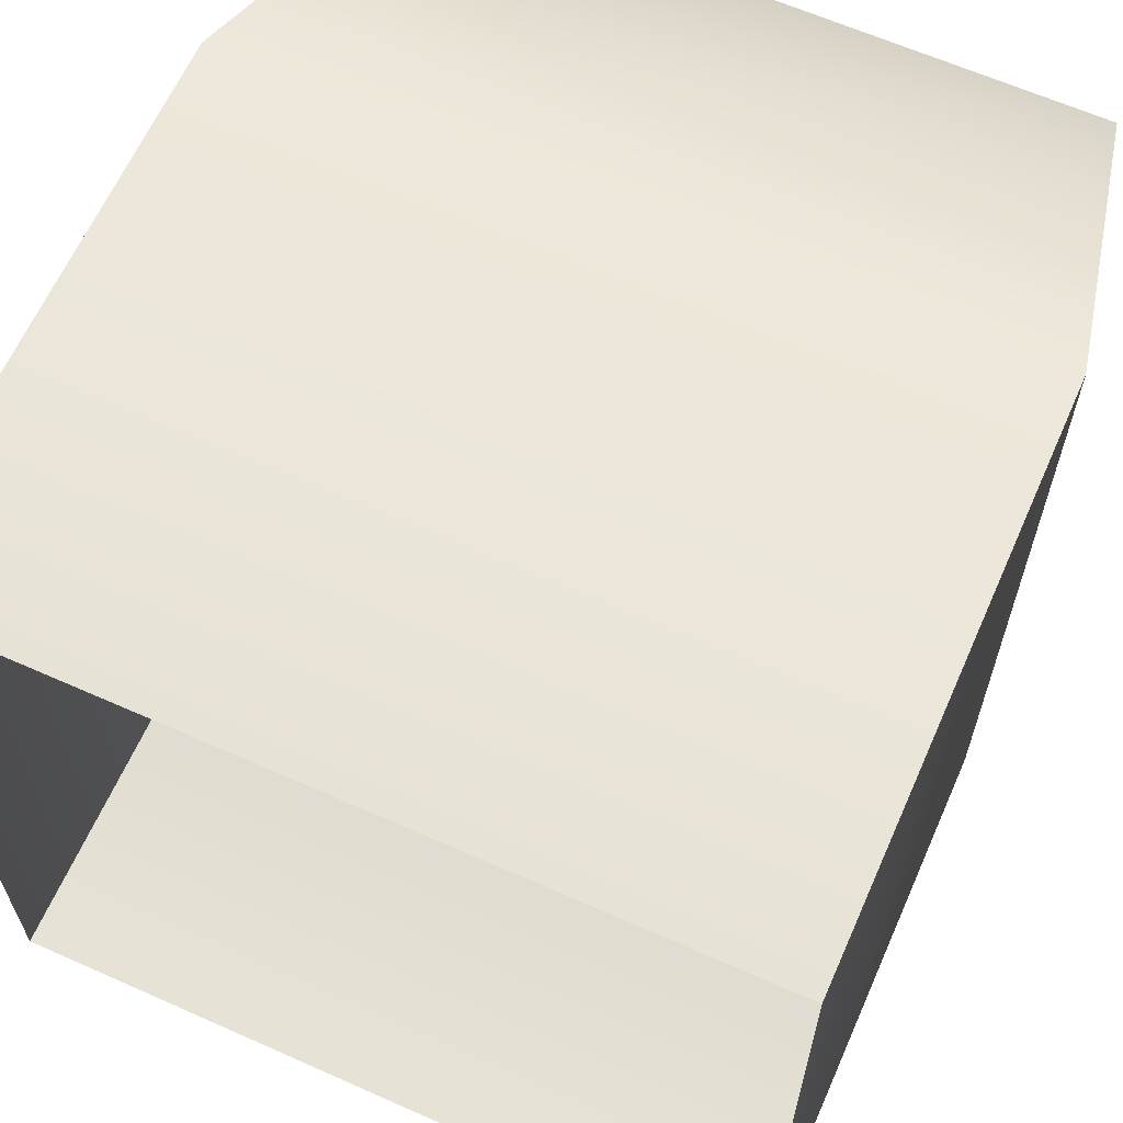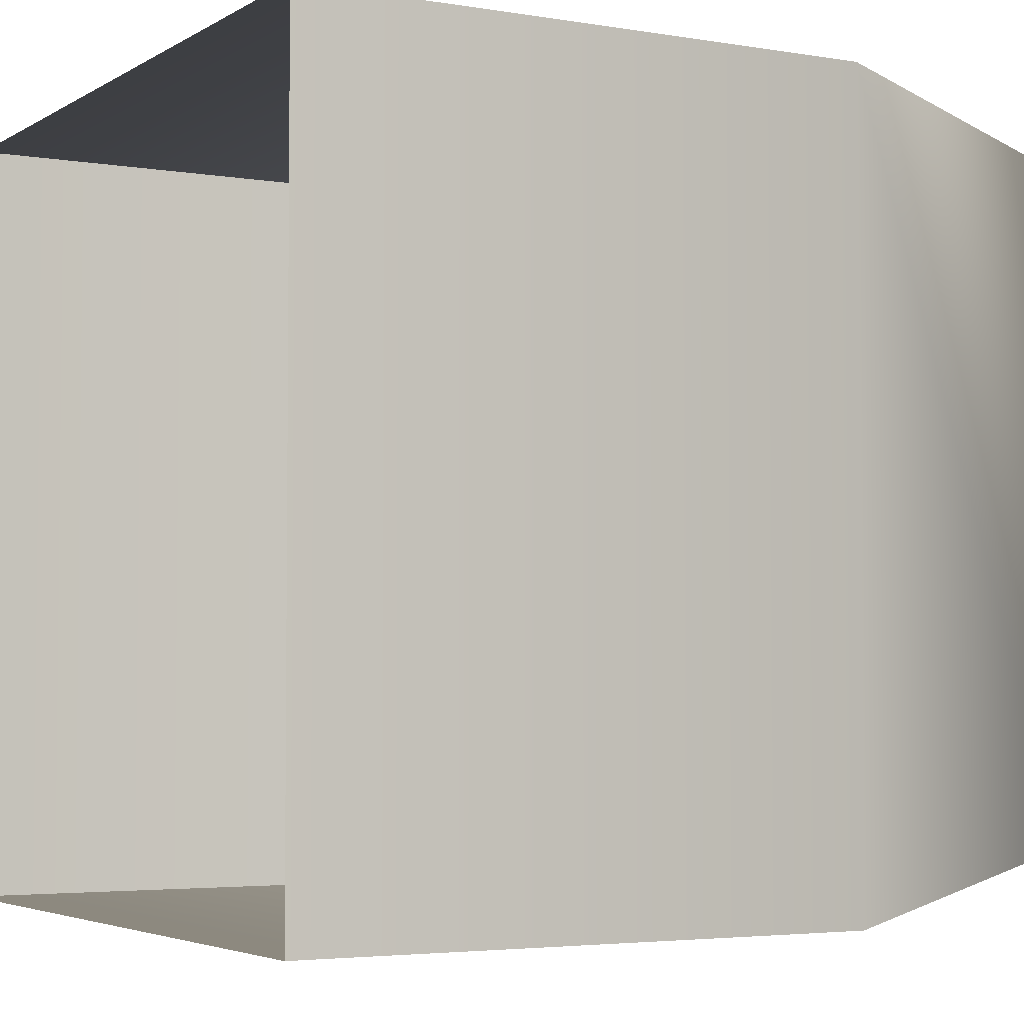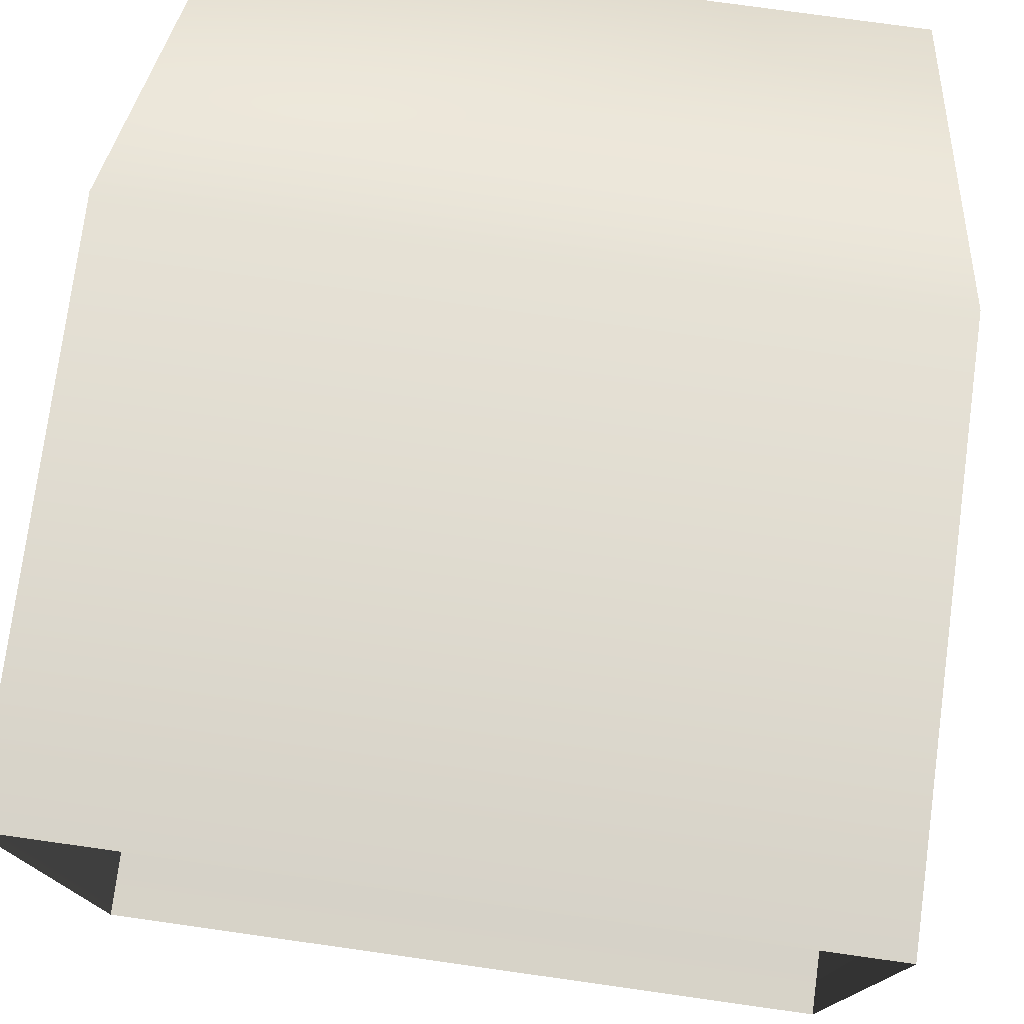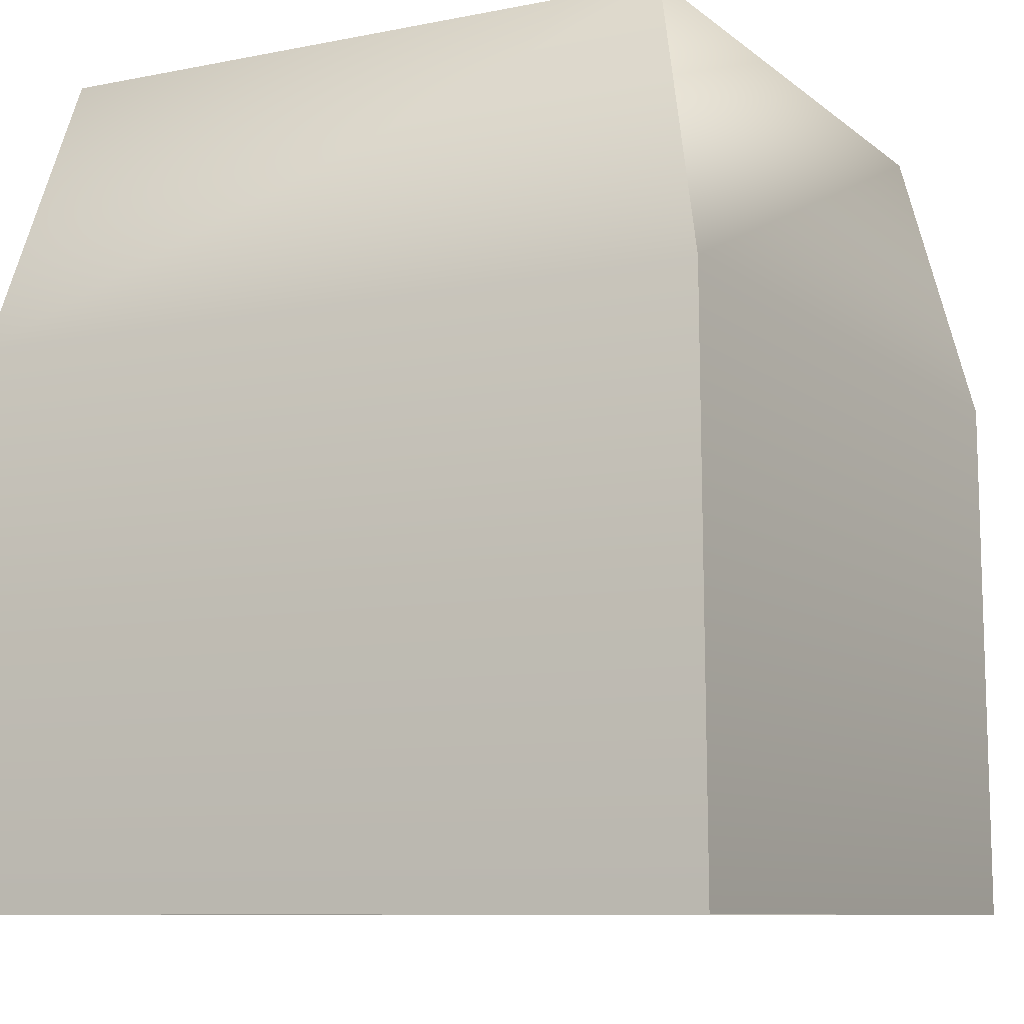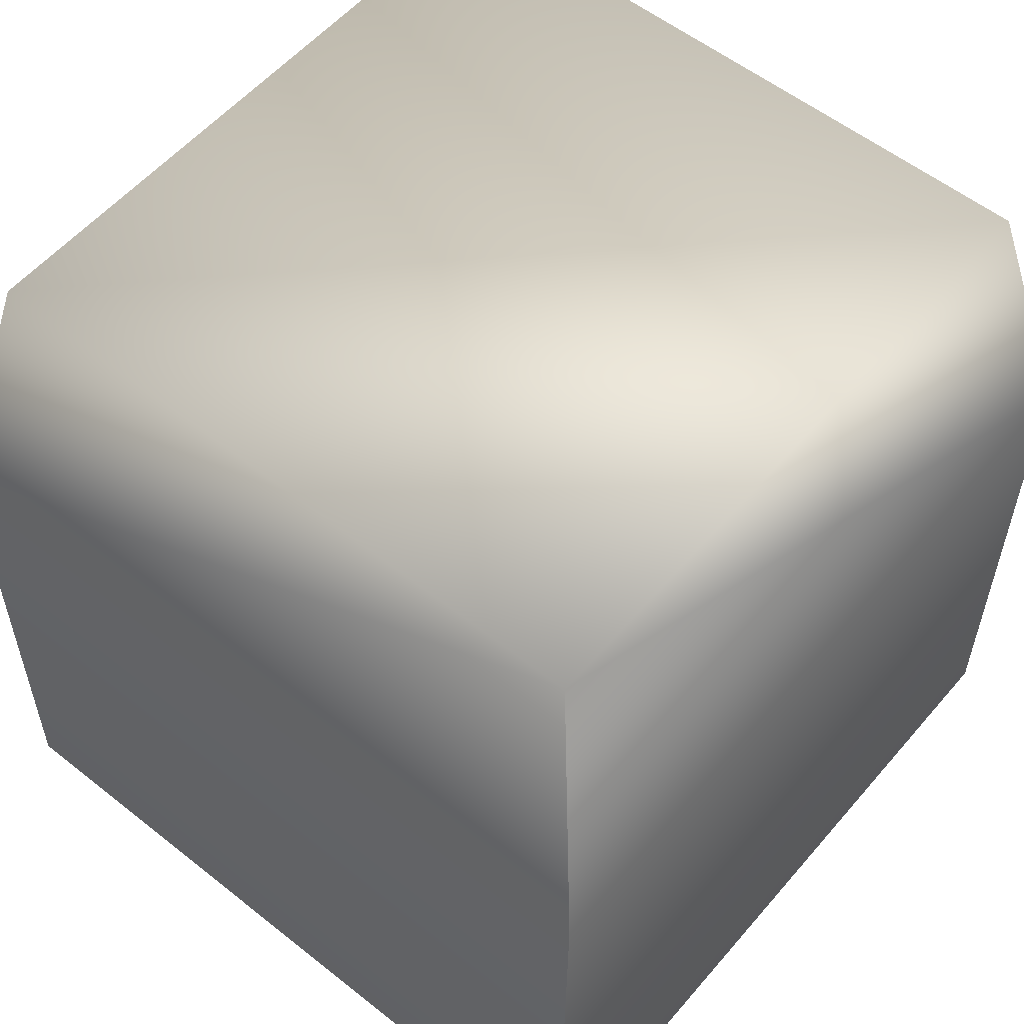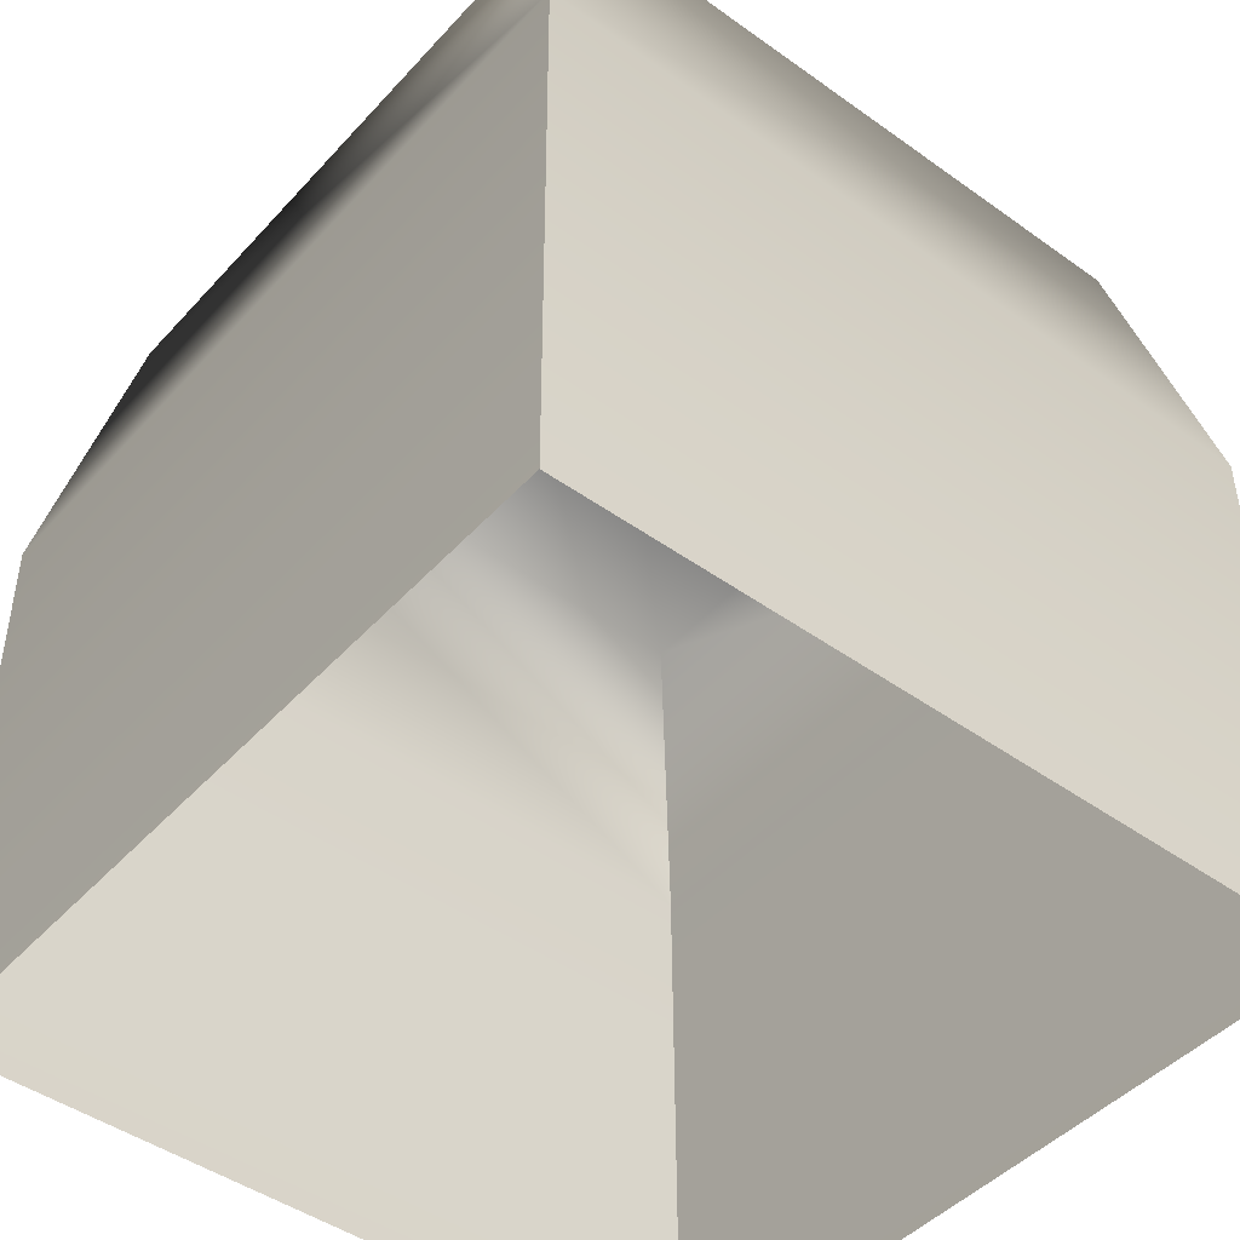
<metadata>
{"format":"obj","ext":"obj","renderer":"f3d","projection":"perspective","resolution":1024,"background":"white","views":[{"elev":63.4,"azim":24.2,"up":"+Z"},{"elev":-3.9,"azim":60.9,"up":"+Z"},{"elev":76.5,"azim":8.0,"up":"+Z"},{"elev":-9.1,"azim":27.9,"up":"+Y"},{"elev":55.8,"azim":-140.2,"up":"+Y"},{"elev":-45.8,"azim":-39.4,"up":"+Y"}]}
</metadata>
<code>
g Object186
v -6971 -965.8 1.347e+04
v -6857 -965.8 1.347e+04
v -6866 -924.6 1.346e+04
v -6971 -965.8 1.347e+04
v -6962 -924.6 1.346e+04
v -6962 -924.6 1.336e+04
v -6866 -924.6 1.336e+04
v -6866 -924.6 1.346e+04
v -6857 -965.8 1.347e+04
v -6962 -924.6 1.346e+04
v -6857 -965.8 1.335e+04
v -6857 -965.8 1.335e+04
v -6971 -965.8 1.335e+04
v -6962 -924.6 1.336e+04
v -6866 -924.6 1.336e+04
v -6971 -965.8 1.335e+04
f 3 1 2
f 1 3 10
f 6 4 5
f 4 6 16
f 9 7 8
f 7 9 11
f 14 12 13
f 12 14 15
v -6971 -965.8 1.347e+04
v -6971 -965.8 1.335e+04
v -6971 -1048 1.335e+04
v -6971 -1048 1.347e+04
v -6857 -1048 1.335e+04
v -6971 -1048 1.335e+04
v -6971 -965.8 1.335e+04
v -6857 -965.8 1.335e+04
v -6857 -1048 1.347e+04
v -6857 -1048 1.335e+04
v -6857 -965.8 1.335e+04
v -6971 -1048 1.347e+04
v -6857 -1048 1.347e+04
v -6857 -965.8 1.347e+04
v -6971 -965.8 1.347e+04
v -6857 -965.8 1.347e+04
v -6962 -924.6 1.346e+04
v -6866 -924.6 1.346e+04
v -6866 -924.6 1.336e+04
v -6962 -924.6 1.336e+04
f 19 17 18
f 17 19 20
f 23 21 22
f 21 23 24
f 27 25 26
f 25 27 32
f 30 28 29
f 28 30 31
f 35 33 34
f 33 35 36

</code>
